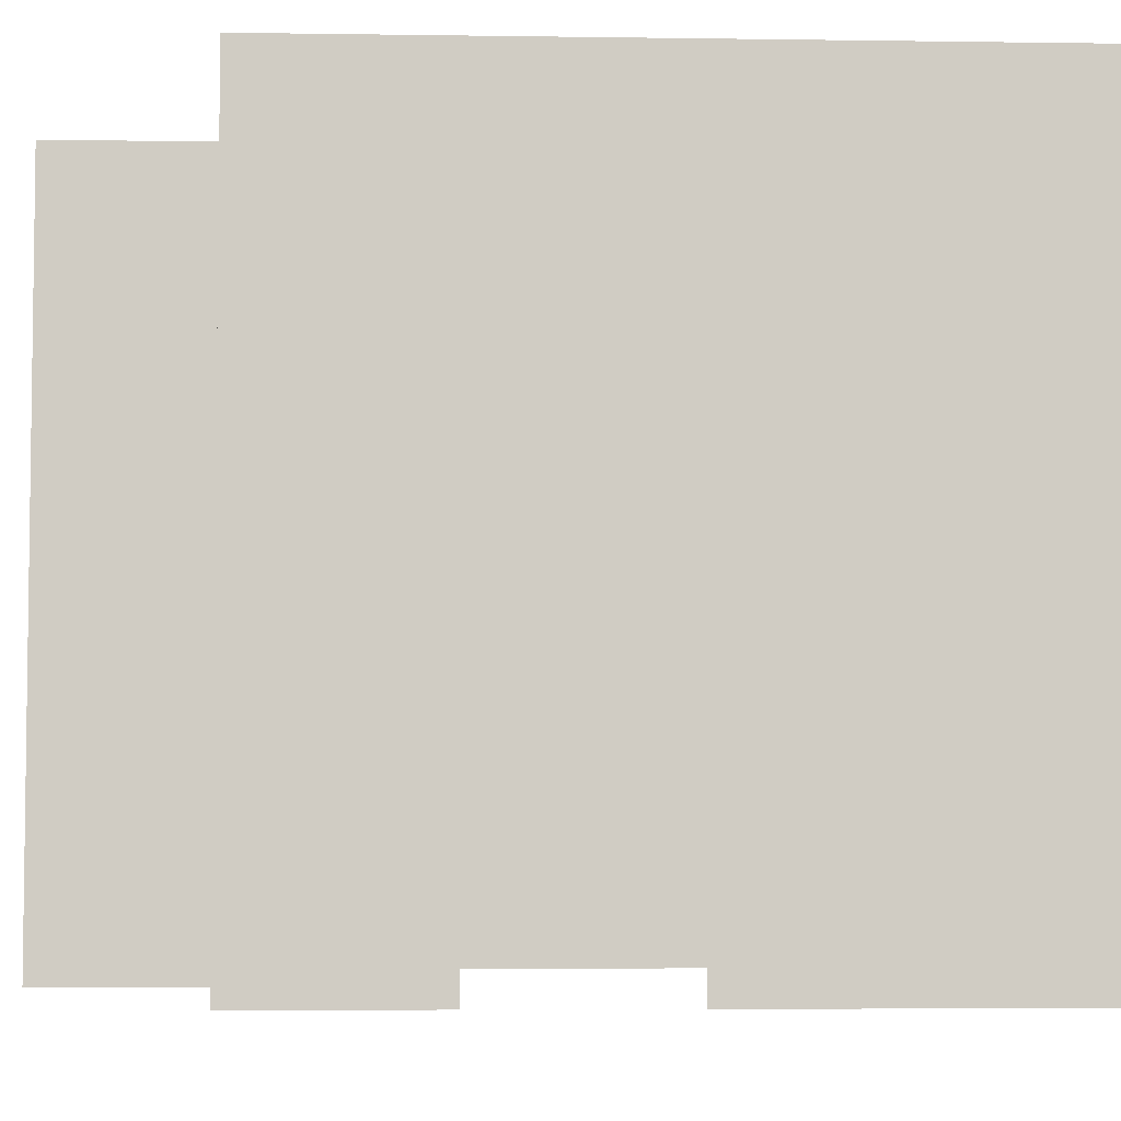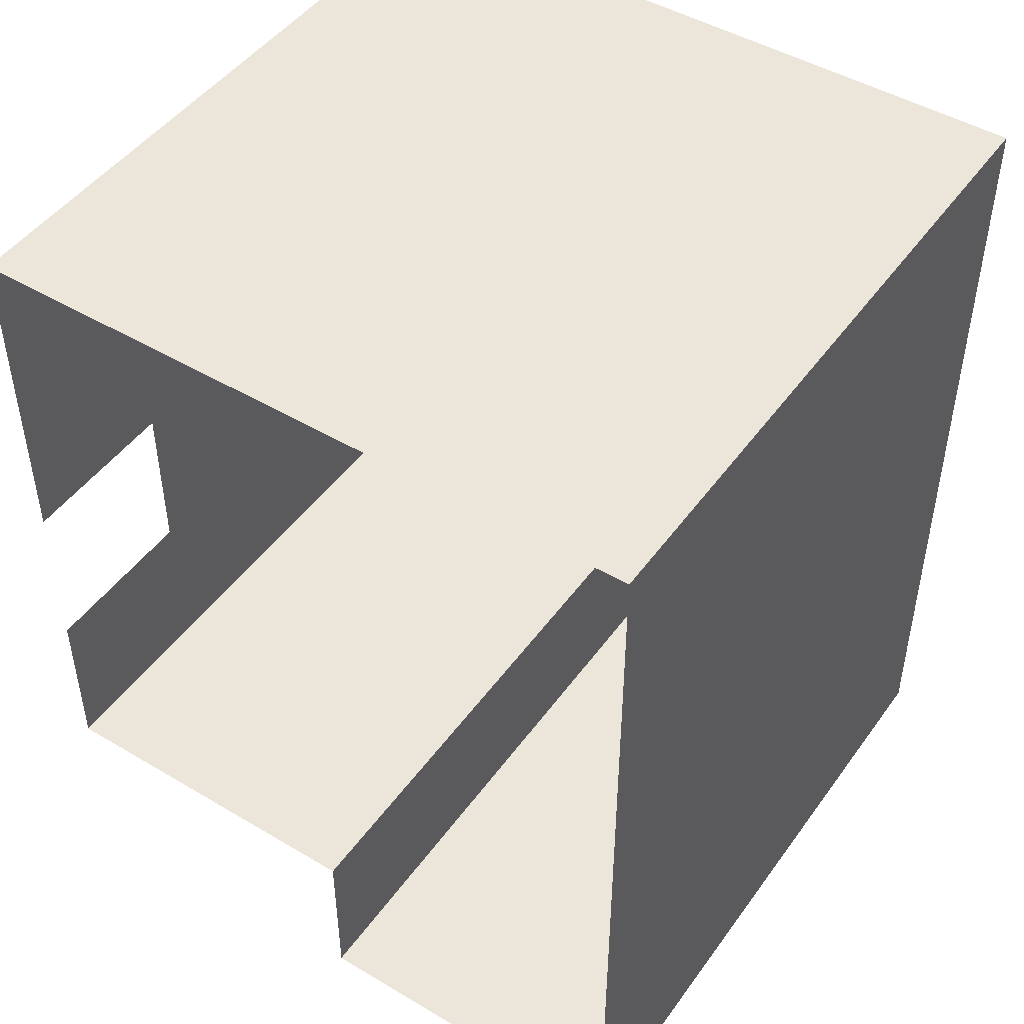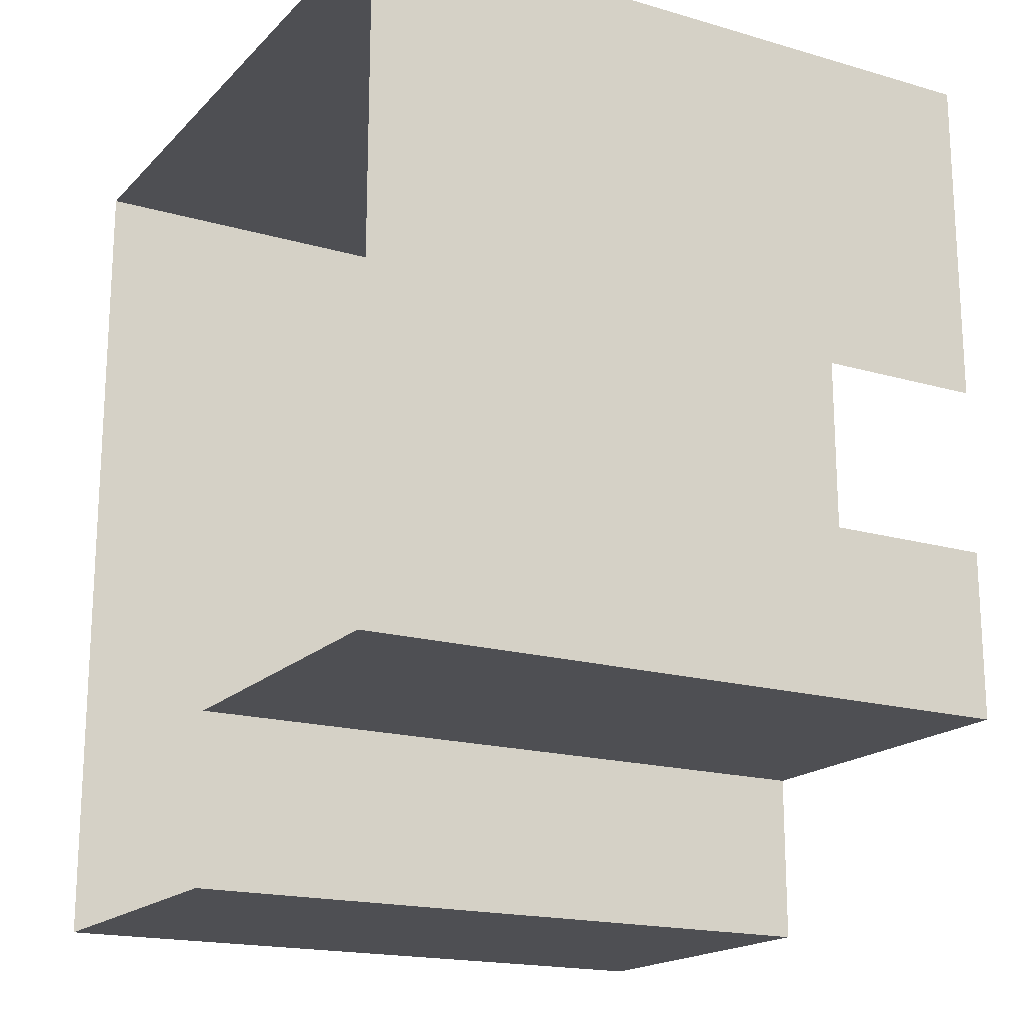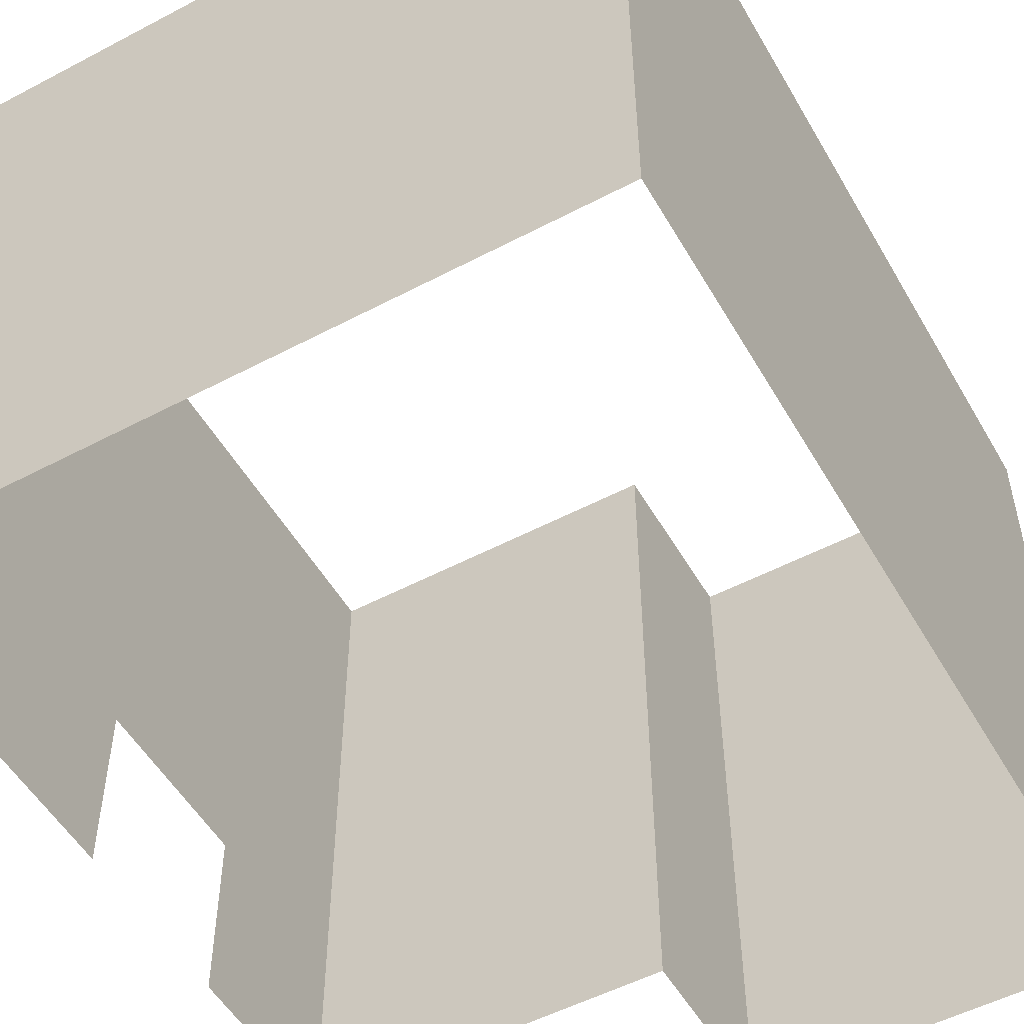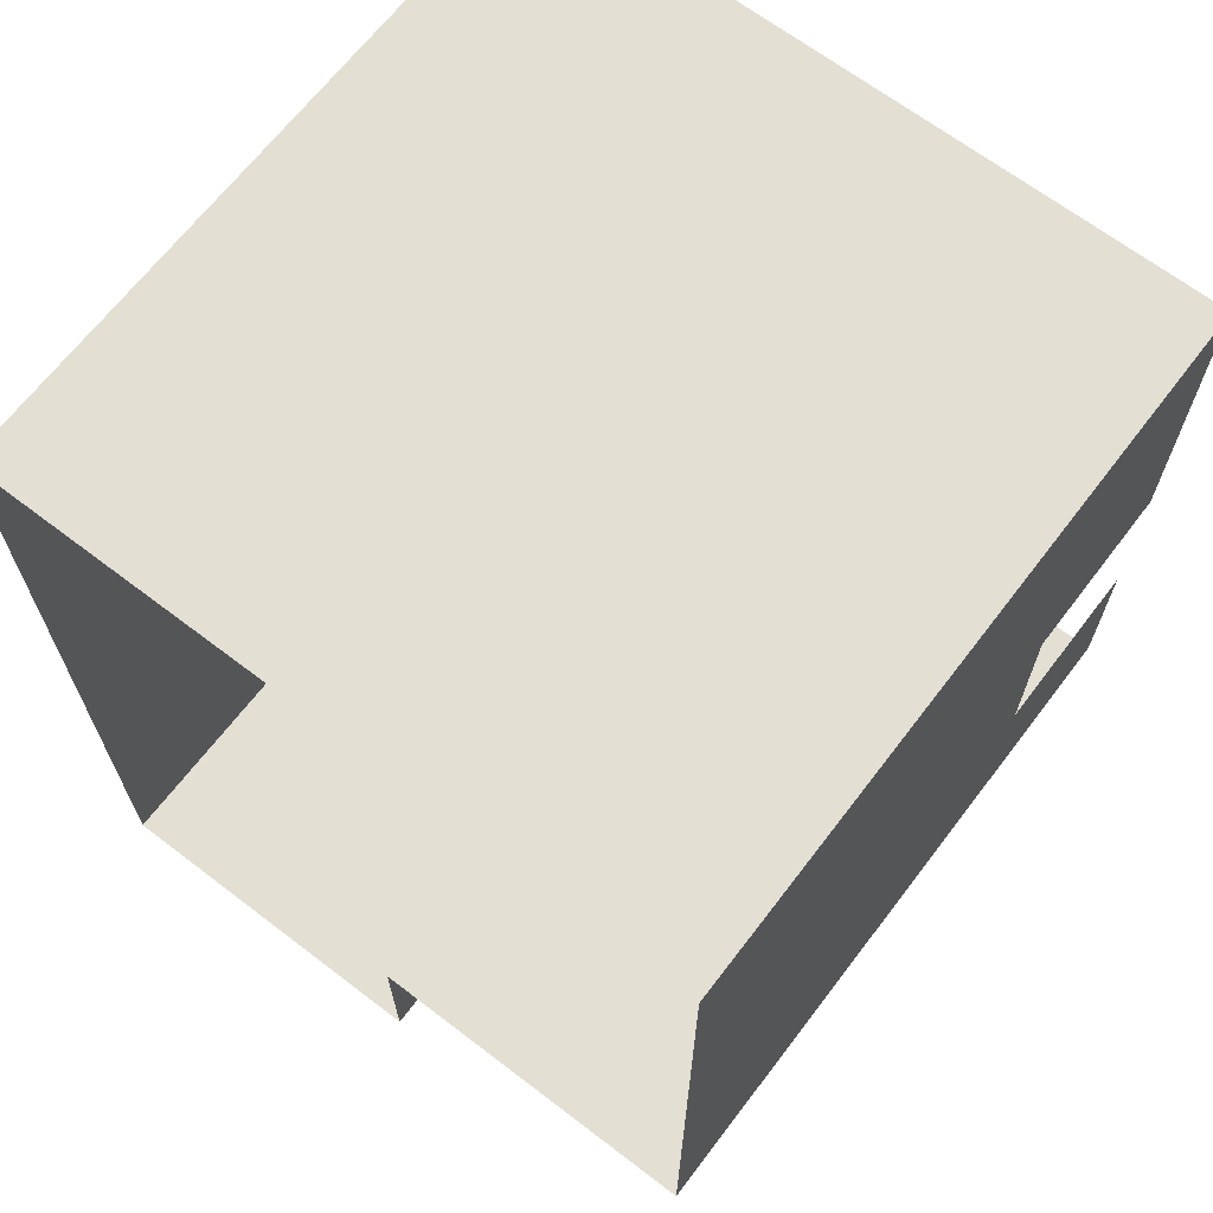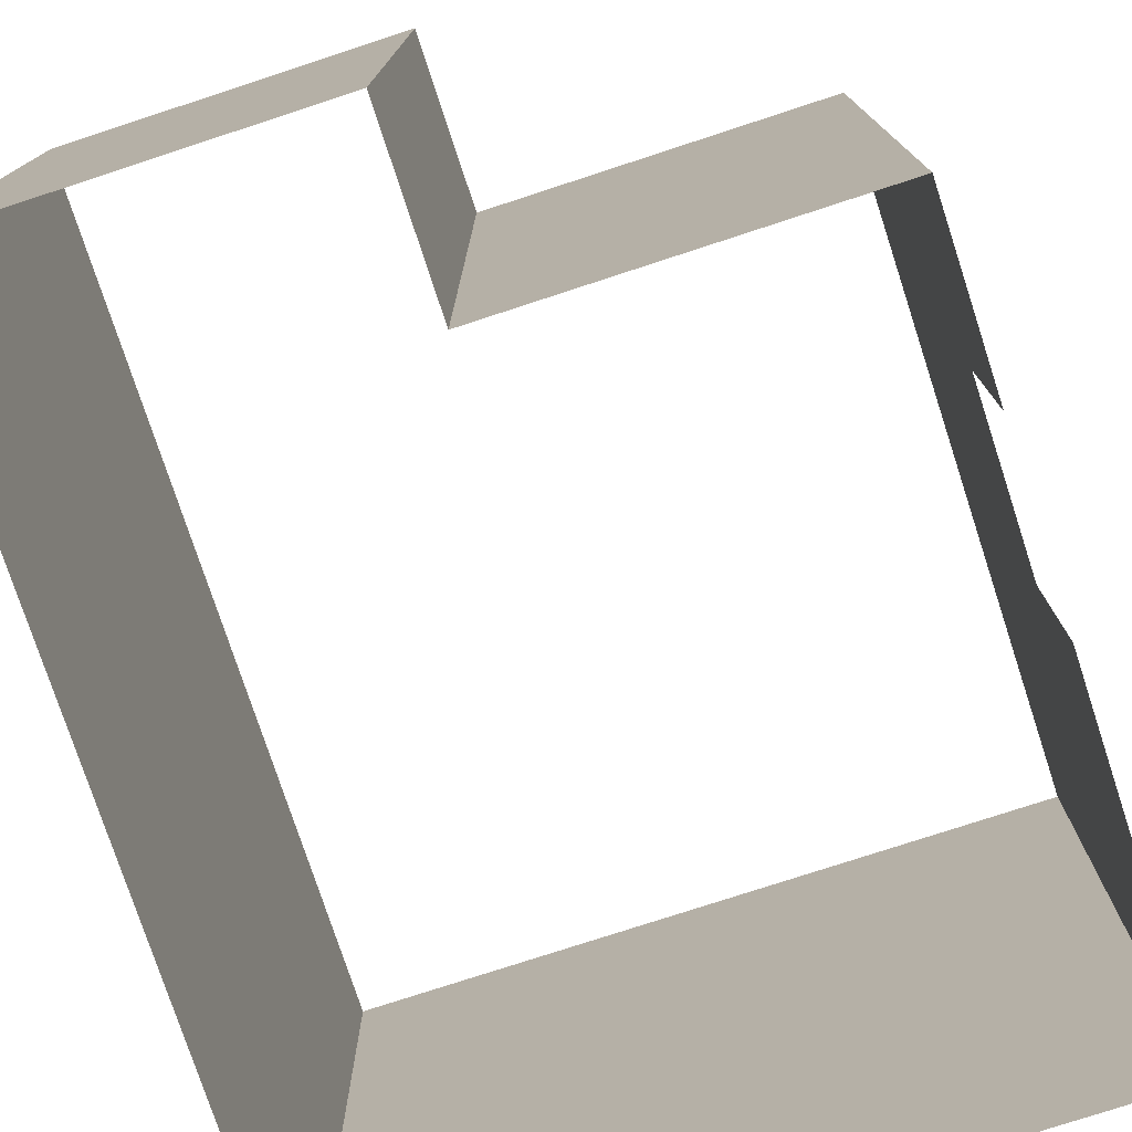
<metadata>
{"format":"obj","ext":"obj","renderer":"f3d","projection":"perspective","resolution":1024,"background":"white","views":[{"elev":-5.2,"azim":-92.7,"up":"+Y"},{"elev":47.2,"azim":33.9,"up":"+Z"},{"elev":-18.1,"azim":-119.4,"up":"+Z"},{"elev":-52.9,"azim":29.5,"up":"+Y"},{"elev":67.0,"azim":-142.6,"up":"+Z"},{"elev":-76.9,"azim":-161.9,"up":"+Y"}]}
</metadata>
<code>
g
v -15 1 9
v -16 1 9
v -15 0 9
v -16 0 9
v -16 1 9
v -17 1 9
v -16 0 9
v -17 0 9
v -17 1 9
v -17 1 10
v -17 0 9
v -17 0 10
v -17 1 10
v -18 1 10
v -17 0 10
v -18 0 10
v -18 1 10
v -19 1 10
v -18 0 10
v -19 0 10
v -19 1 10
v -19 1 11
v -19 0 10
v -19 0 11
v -19 1 12
v -19 1 13
v -19 0 12
v -19 0 13
v -19 1 13
v -19 1 14
v -19 0 13
v -19 0 14
v -19 1 14
v -18 1 14
v -19 0 14
v -18 0 14
v -18 1 14
v -17 1 14
v -18 0 14
v -17 0 14
v -17 1 14
v -16 1 14
v -17 0 14
v -16 0 14
v -16 1 14
v -15 1 14
v -16 0 14
v -15 0 14
v -15 1 14
v -15 1 13
v -15 0 14
v -15 0 13
v -15 1 13
v -15 1 12
v -15 0 13
v -15 0 12
v -15 1 12
v -15 1 11
v -15 0 12
v -15 0 11
v -15 1 11
v -15 1 10
v -15 0 11
v -15 0 10
v -15 1 10
v -15 1 9
v -15 0 10
v -15 0 9
v -15 2 9
v -16 2 9
v -15 1 9
v -16 1 9
v -16 2 9
v -17 2 9
v -16 1 9
v -17 1 9
v -17 2 9
v -17 2 10
v -17 1 9
v -17 1 10
v -17 2 10
v -18 2 10
v -17 1 10
v -18 1 10
v -18 2 10
v -19 2 10
v -18 1 10
v -19 1 10
v -19 2 10
v -19 2 11
v -19 1 10
v -19 1 11
v -19 2 11
v -19 2 12
v -19 1 11
v -19 1 12
v -19 2 12
v -19 2 13
v -19 1 12
v -19 1 13
v -19 2 13
v -19 2 14
v -19 1 13
v -19 1 14
v -19 2 14
v -18 2 14
v -19 1 14
v -18 1 14
v -18 2 14
v -17 2 14
v -18 1 14
v -17 1 14
v -17 2 14
v -16 2 14
v -17 1 14
v -16 1 14
v -16 2 14
v -15 2 14
v -16 1 14
v -15 1 14
v -15 2 14
v -15 2 13
v -15 1 14
v -15 1 13
v -15 2 13
v -15 2 12
v -15 1 13
v -15 1 12
v -15 2 12
v -15 2 11
v -15 1 12
v -15 1 11
v -15 2 11
v -15 2 10
v -15 1 11
v -15 1 10
v -15 2 10
v -15 2 9
v -15 1 10
v -15 1 9
v -15 3 9
v -16 3 9
v -15 2 9
v -16 2 9
v -16 3 9
v -17 3 9
v -16 2 9
v -17 2 9
v -17 3 9
v -17 3 10
v -17 2 9
v -17 2 10
v -17 3 10
v -18 3 10
v -17 2 10
v -18 2 10
v -18 3 10
v -19 3 10
v -18 2 10
v -19 2 10
v -19 3 10
v -19 3 11
v -19 2 10
v -19 2 11
v -19 3 11
v -19 3 12
v -19 2 11
v -19 2 12
v -19 3 12
v -19 3 13
v -19 2 12
v -19 2 13
v -19 3 13
v -19 3 14
v -19 2 13
v -19 2 14
v -19 3 14
v -18 3 14
v -19 2 14
v -18 2 14
v -18 3 14
v -17 3 14
v -18 2 14
v -17 2 14
v -17 3 14
v -16 3 14
v -17 2 14
v -16 2 14
v -16 3 14
v -15 3 14
v -16 2 14
v -15 2 14
v -15 3 14
v -15 3 13
v -15 2 14
v -15 2 13
v -15 3 13
v -15 3 12
v -15 2 13
v -15 2 12
v -15 3 12
v -15 3 11
v -15 2 12
v -15 2 11
v -15 3 11
v -15 3 10
v -15 2 11
v -15 2 10
v -15 3 10
v -15 3 9
v -15 2 10
v -15 2 9
v -15 4 9
v -16 4 9
v -15 3 9
v -16 3 9
v -16 4 9
v -17 4 9
v -16 3 9
v -17 3 9
v -17 4 9
v -17 4 10
v -17 3 9
v -17 3 10
v -17 4 10
v -18 4 10
v -17 3 10
v -18 3 10
v -18 4 10
v -19 4 10
v -18 3 10
v -19 3 10
v -19 4 10
v -19 4 11
v -19 3 10
v -19 3 11
v -19 4 11
v -19 4 12
v -19 3 11
v -19 3 12
v -19 4 12
v -19 4 13
v -19 3 12
v -19 3 13
v -19 4 13
v -19 4 14
v -19 3 13
v -19 3 14
v -19 4 14
v -18 4 14
v -19 3 14
v -18 3 14
v -18 4 14
v -17 4 14
v -18 3 14
v -17 3 14
v -17 4 14
v -16 4 14
v -17 3 14
v -16 3 14
v -16 4 14
v -15 4 14
v -16 3 14
v -15 3 14
v -15 4 14
v -15 4 13
v -15 3 14
v -15 3 13
v -15 4 13
v -15 4 12
v -15 3 13
v -15 3 12
v -15 4 12
v -15 4 11
v -15 3 12
v -15 3 11
v -15 4 11
v -15 4 10
v -15 3 11
v -15 3 10
v -15 4 10
v -15 4 9
v -15 3 10
v -15 3 9
g
f 1 3 4 2
f 5 7 8 6
f 9 11 12 10
f 13 15 16 14
f 17 19 20 18
f 21 23 24 22
f 25 27 28 26
f 29 31 32 30
f 33 35 36 34
f 37 39 40 38
f 41 43 44 42
f 45 47 48 46
f 49 51 52 50
f 53 55 56 54
f 57 59 60 58
f 61 63 64 62
f 65 67 68 66
f 69 71 72 70
f 73 75 76 74
f 77 79 80 78
f 81 83 84 82
f 85 87 88 86
f 89 91 92 90
f 93 95 96 94
f 97 99 100 98
f 101 103 104 102
f 105 107 108 106
f 109 111 112 110
f 113 115 116 114
f 117 119 120 118
f 121 123 124 122
f 125 127 128 126
f 129 131 132 130
f 133 135 136 134
f 137 139 140 138
f 141 143 144 142
f 145 147 148 146
f 149 151 152 150
f 153 155 156 154
f 157 159 160 158
f 161 163 164 162
f 165 167 168 166
f 169 171 172 170
f 173 175 176 174
f 177 179 180 178
f 181 183 184 182
f 185 187 188 186
f 189 191 192 190
f 193 195 196 194
f 197 199 200 198
f 201 203 204 202
f 205 207 208 206
f 209 211 212 210
f 213 215 216 214
f 217 219 220 218
f 221 223 224 222
f 225 227 228 226
f 229 231 232 230
f 233 235 236 234
f 237 239 240 238
f 241 243 244 242
f 245 247 248 246
f 249 251 252 250
f 253 255 256 254
f 257 259 260 258
f 261 263 264 262
f 265 267 268 266
f 269 271 272 270
f 273 275 276 274
f 277 279 280 278
f 281 283 284 282

</code>
